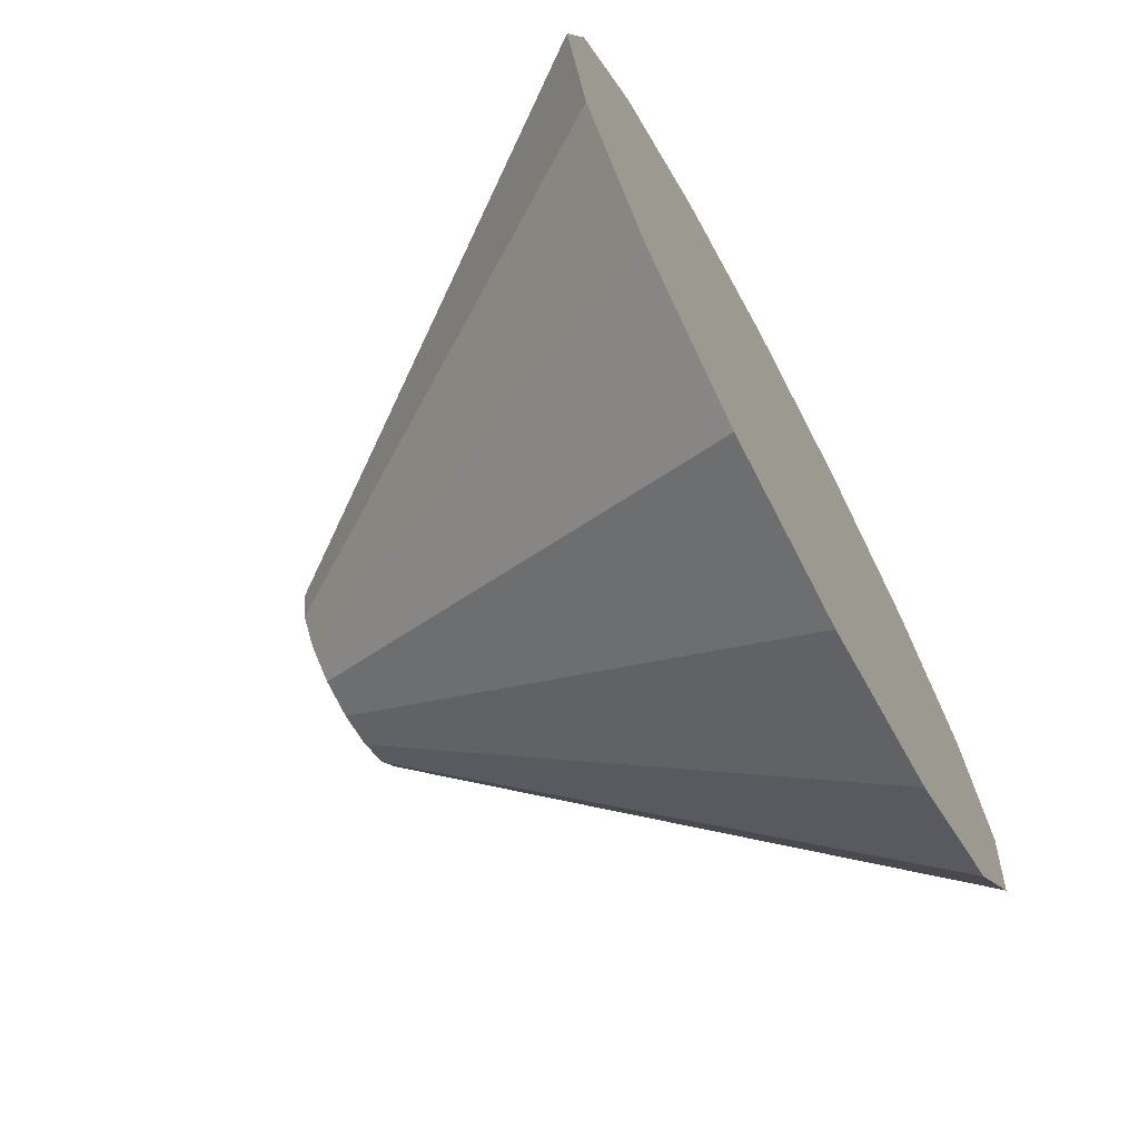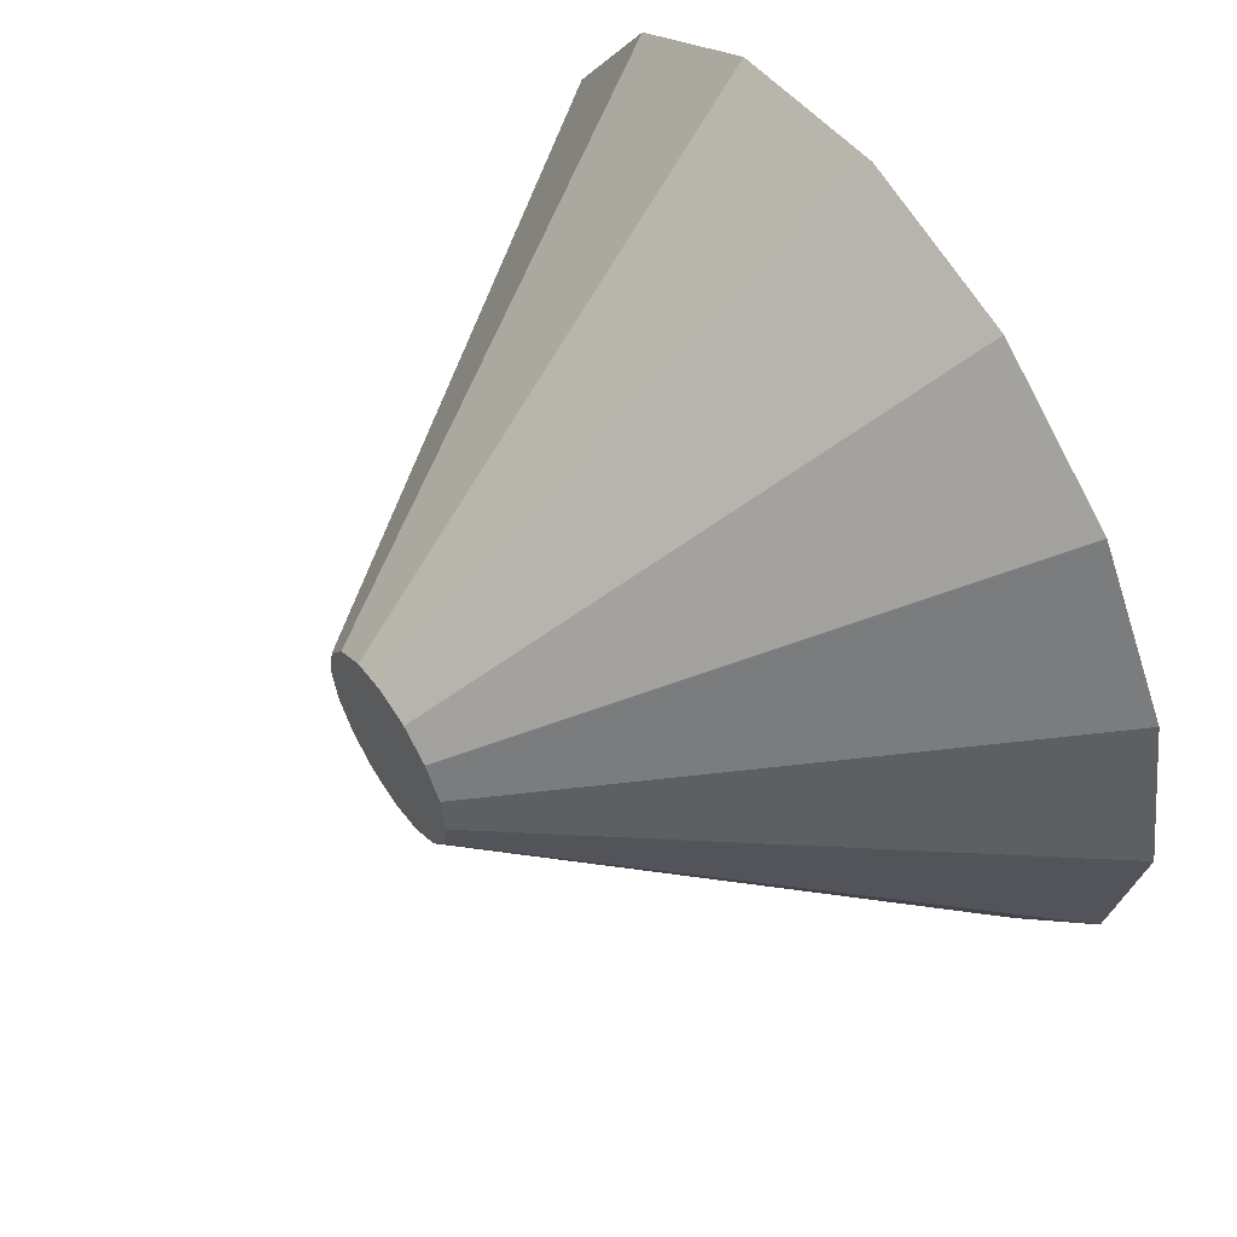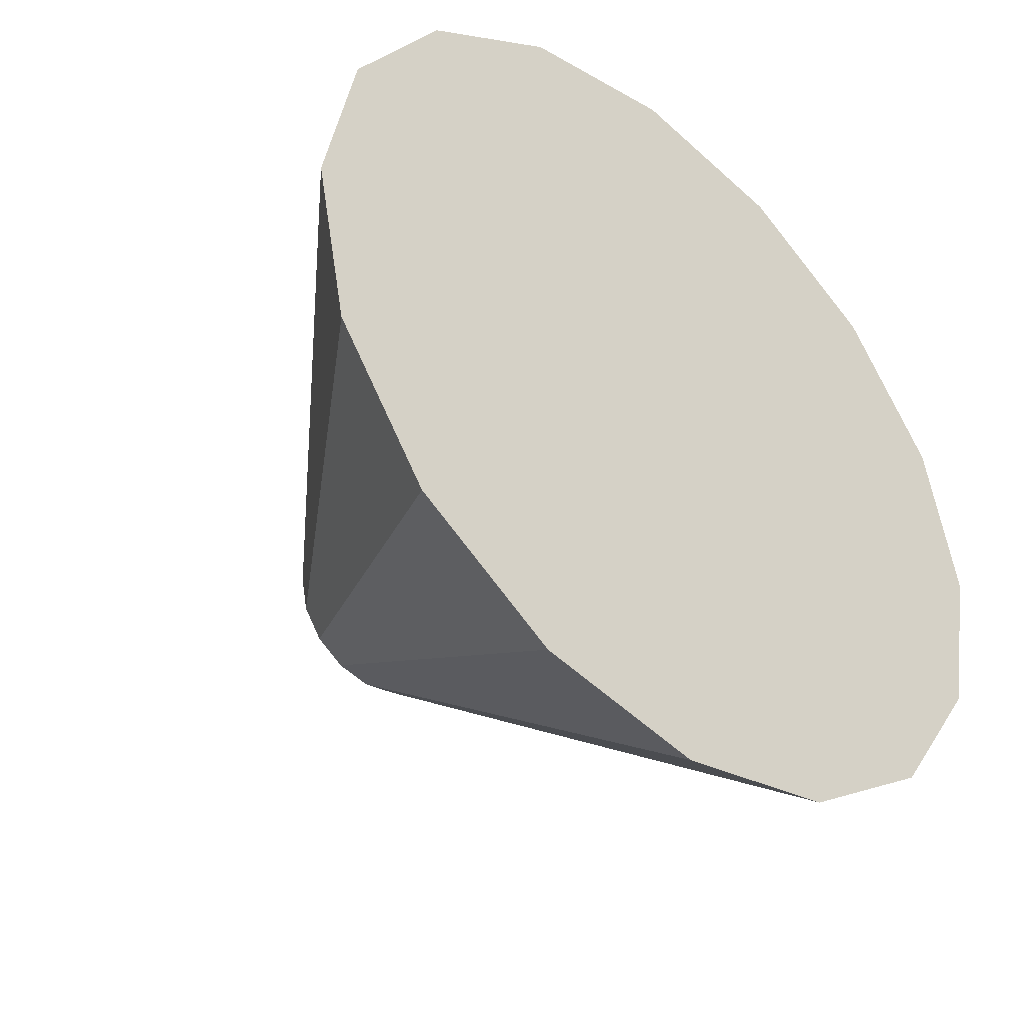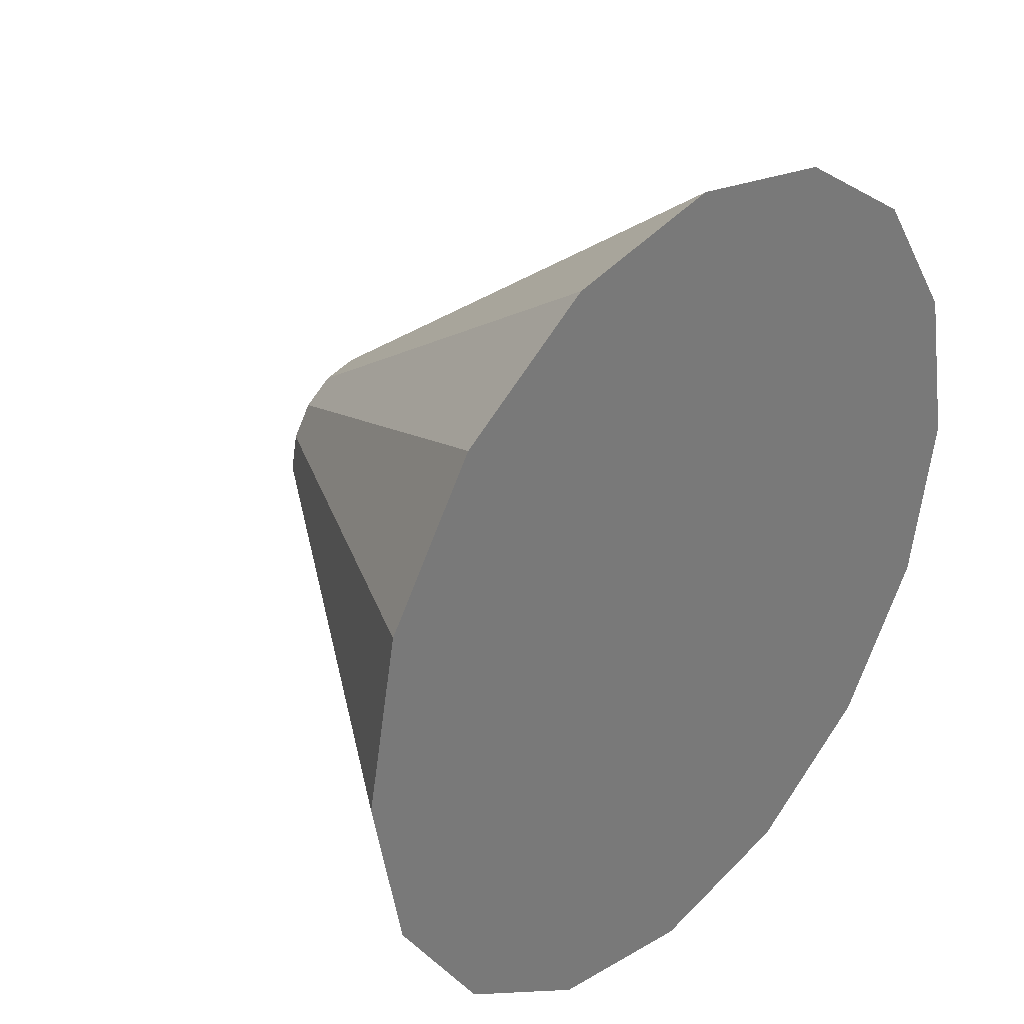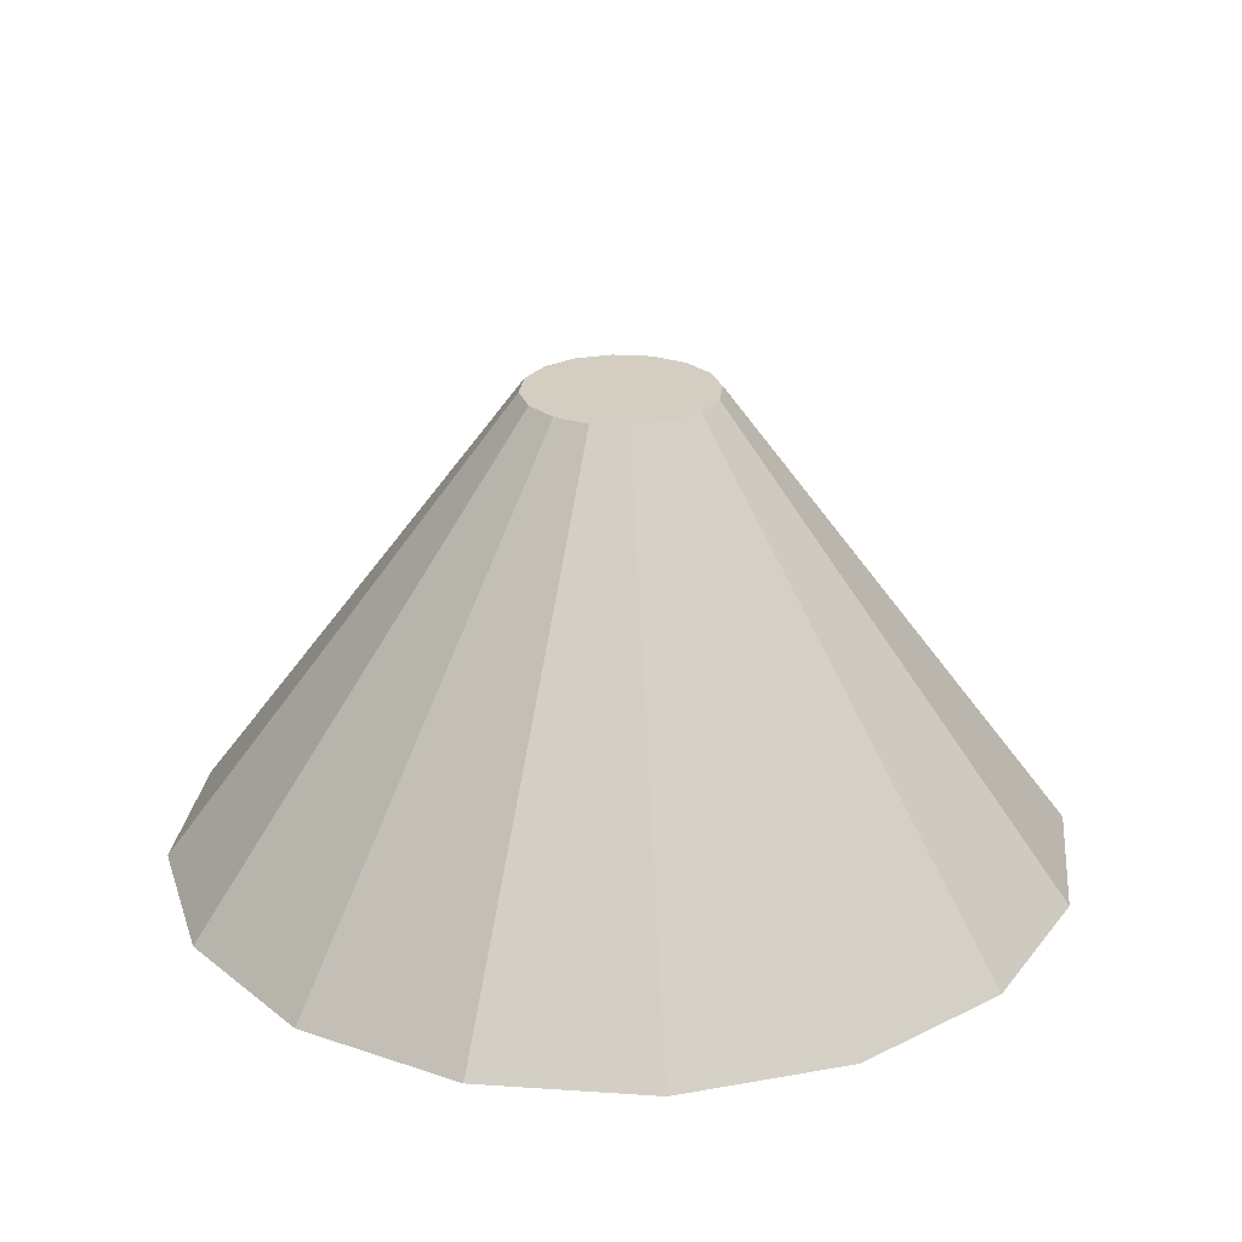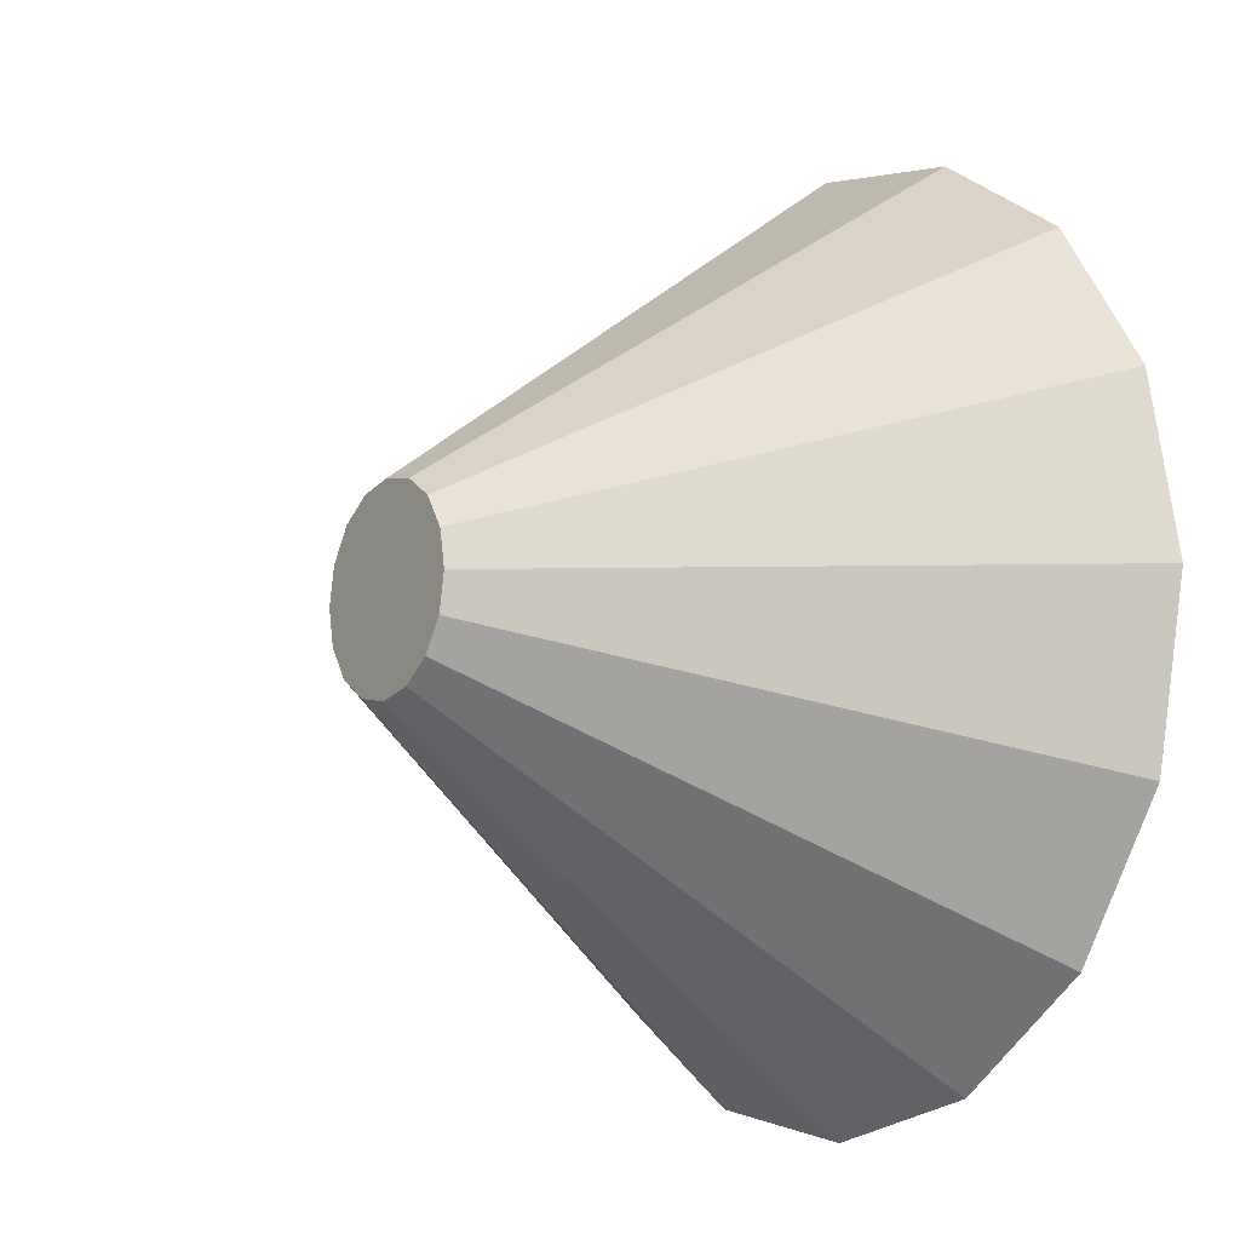
<metadata>
{"format":"obj","ext":"obj","renderer":"f3d","projection":"perspective","resolution":1024,"background":"white","views":[{"elev":-70.2,"azim":-61.9,"up":"+Z"},{"elev":57.2,"azim":-123.8,"up":"+Z"},{"elev":-41.4,"azim":-42.0,"up":"+Z"},{"elev":32.9,"azim":-47.8,"up":"+Z"},{"elev":25.1,"azim":-27.5,"up":"+Y"},{"elev":-11.1,"azim":-124.5,"up":"+Z"}]}
</metadata>
<code>
o Cone_Cylinder.002
v -0 -1 -1.893
v 0 1 -0.4
v 0.7244 -1 -1.749
v 0.1531 1 -0.3696
v 1.338 -1 -1.338
v 0.2828 1 -0.2828
v 1.749 -1 -0.7244
v 0.3696 1 -0.1531
v 1.893 -1 0
v 0.4 1 0
v 1.749 -1 0.7244
v 0.3696 1 0.1531
v 1.338 -1 1.338
v 0.2828 1 0.2828
v 0.7244 -1 1.749
v 0.1531 1 0.3696
v 0 -1 1.893
v 0 1 0.4
v -0.7244 -1 1.749
v -0.1531 1 0.3696
v -1.338 -1 1.338
v -0.2828 1 0.2828
v -1.749 -1 0.7244
v -0.3696 1 0.1531
v -1.893 -1 -0
v -0.4 1 0
v -1.749 -1 -0.7244
v -0.3696 1 -0.1531
v -1.338 -1 -1.338
v -0.2828 1 -0.2828
v -0.7244 -1 -1.749
v -0.1531 1 -0.3696
v -0 -0.75 -1.706
v -0 -0.5 -1.52
v -0 -0.25 -1.333
v -0 0 -1.146
v -0 0.25 -0.9598
v -0 0.5 -0.7732
v 0 0.75 -0.5866
v 0.2245 0.75 -0.542
v 0.2959 0.5 -0.7143
v 0.3673 0.25 -0.8867
v 0.4387 0 -1.059
v 0.5101 -0.25 -1.232
v 0.5815 -0.5 -1.404
v 0.6529 -0.75 -1.576
v 0.4148 0.75 -0.4148
v 0.5467 0.5 -0.5467
v 0.6787 0.25 -0.6787
v 0.8106 0 -0.8106
v 0.9426 -0.25 -0.9426
v 1.075 -0.5 -1.075
v 1.206 -0.75 -1.206
v 0.542 0.75 -0.2245
v 0.7143 0.5 -0.2959
v 0.8867 0.25 -0.3673
v 1.059 0 -0.4387
v 1.232 -0.25 -0.5101
v 1.404 -0.5 -0.5815
v 1.576 -0.75 -0.6529
v 0.5866 0.75 0
v 0.7732 0.5 0
v 0.9598 0.25 0
v 1.146 0 0
v 1.333 -0.25 0
v 1.52 -0.5 0
v 1.706 -0.75 0
v 0.542 0.75 0.2245
v 0.7143 0.5 0.2959
v 0.8867 0.25 0.3673
v 1.059 0 0.4387
v 1.232 -0.25 0.5101
v 1.404 -0.5 0.5815
v 1.576 -0.75 0.6529
v 0.4148 0.75 0.4148
v 0.5467 0.5 0.5467
v 0.6787 0.25 0.6787
v 0.8106 0 0.8106
v 0.9426 -0.25 0.9426
v 1.075 -0.5 1.075
v 1.206 -0.75 1.206
v 0.2245 0.75 0.542
v 0.2959 0.5 0.7143
v 0.3673 0.25 0.8867
v 0.4387 0 1.059
v 0.5101 -0.25 1.232
v 0.5815 -0.5 1.404
v 0.6529 -0.75 1.576
v 0 0.75 0.5866
v 0 0.5 0.7732
v 0 0.25 0.9598
v 0 0 1.146
v 0 -0.25 1.333
v 0 -0.5 1.52
v 0 -0.75 1.706
v -0.2245 0.75 0.542
v -0.2959 0.5 0.7143
v -0.3673 0.25 0.8867
v -0.4387 0 1.059
v -0.5101 -0.25 1.232
v -0.5815 -0.5 1.404
v -0.6529 -0.75 1.576
v -0.4148 0.75 0.4148
v -0.5467 0.5 0.5467
v -0.6787 0.25 0.6787
v -0.8106 0 0.8106
v -0.9426 -0.25 0.9426
v -1.075 -0.5 1.075
v -1.206 -0.75 1.206
v -0.542 0.75 0.2245
v -0.7143 0.5 0.2959
v -0.8867 0.25 0.3673
v -1.059 0 0.4387
v -1.232 -0.25 0.5101
v -1.404 -0.5 0.5815
v -1.576 -0.75 0.6529
v -0.5866 0.75 0
v -0.7732 0.5 0
v -0.9598 0.25 0
v -1.146 0 -0
v -1.333 -0.25 -0
v -1.52 -0.5 -0
v -1.706 -0.75 -0
v -0.542 0.75 -0.2245
v -0.7143 0.5 -0.2959
v -0.8867 0.25 -0.3673
v -1.059 0 -0.4387
v -1.232 -0.25 -0.5101
v -1.404 -0.5 -0.5815
v -1.576 -0.75 -0.6529
v -0.4148 0.75 -0.4148
v -0.5467 0.5 -0.5467
v -0.6787 0.25 -0.6787
v -0.8106 0 -0.8106
v -0.9426 -0.25 -0.9426
v -1.075 -0.5 -1.075
v -1.206 -0.75 -1.206
v -0.2245 0.75 -0.542
v -0.2959 0.5 -0.7143
v -0.3673 0.25 -0.8867
v -0.4387 0 -1.059
v -0.5101 -0.25 -1.232
v -0.5815 -0.5 -1.404
v -0.6529 -0.75 -1.576
f 39 2 4 40
f 40 4 6 47
f 47 6 8 54
f 54 8 10 61
f 61 10 12 68
f 68 12 14 75
f 75 14 16 82
f 82 16 18 89
f 89 18 20 96
f 96 20 22 103
f 103 22 24 110
f 110 24 26 117
f 117 26 28 124
f 124 28 30 131
f 4 2 32 30 28 26 24 22 20 18 16 14 12 10 8 6
f 131 30 32 138
f 138 32 2 39
f 1 3 5 7 9 11 13 15 17 19 21 23 25 27 29 31
f 31 144 33 1
f 144 143 34 33
f 143 142 35 34
f 142 141 36 35
f 141 140 37 36
f 140 139 38 37
f 139 138 39 38
f 29 137 144 31
f 137 136 143 144
f 136 135 142 143
f 135 134 141 142
f 134 133 140 141
f 133 132 139 140
f 132 131 138 139
f 27 130 137 29
f 130 129 136 137
f 129 128 135 136
f 128 127 134 135
f 127 126 133 134
f 126 125 132 133
f 125 124 131 132
f 25 123 130 27
f 123 122 129 130
f 122 121 128 129
f 121 120 127 128
f 120 119 126 127
f 119 118 125 126
f 118 117 124 125
f 23 116 123 25
f 116 115 122 123
f 115 114 121 122
f 114 113 120 121
f 113 112 119 120
f 112 111 118 119
f 111 110 117 118
f 21 109 116 23
f 109 108 115 116
f 108 107 114 115
f 107 106 113 114
f 106 105 112 113
f 105 104 111 112
f 104 103 110 111
f 19 102 109 21
f 102 101 108 109
f 101 100 107 108
f 100 99 106 107
f 99 98 105 106
f 98 97 104 105
f 97 96 103 104
f 17 95 102 19
f 95 94 101 102
f 94 93 100 101
f 93 92 99 100
f 92 91 98 99
f 91 90 97 98
f 90 89 96 97
f 15 88 95 17
f 88 87 94 95
f 87 86 93 94
f 86 85 92 93
f 85 84 91 92
f 84 83 90 91
f 83 82 89 90
f 13 81 88 15
f 81 80 87 88
f 80 79 86 87
f 79 78 85 86
f 78 77 84 85
f 77 76 83 84
f 76 75 82 83
f 11 74 81 13
f 74 73 80 81
f 73 72 79 80
f 72 71 78 79
f 71 70 77 78
f 70 69 76 77
f 69 68 75 76
f 9 67 74 11
f 67 66 73 74
f 66 65 72 73
f 65 64 71 72
f 64 63 70 71
f 63 62 69 70
f 62 61 68 69
f 7 60 67 9
f 60 59 66 67
f 59 58 65 66
f 58 57 64 65
f 57 56 63 64
f 56 55 62 63
f 55 54 61 62
f 5 53 60 7
f 53 52 59 60
f 52 51 58 59
f 51 50 57 58
f 50 49 56 57
f 49 48 55 56
f 48 47 54 55
f 3 46 53 5
f 46 45 52 53
f 45 44 51 52
f 44 43 50 51
f 43 42 49 50
f 42 41 48 49
f 41 40 47 48
f 1 33 46 3
f 33 34 45 46
f 34 35 44 45
f 35 36 43 44
f 36 37 42 43
f 37 38 41 42
f 38 39 40 41

</code>
